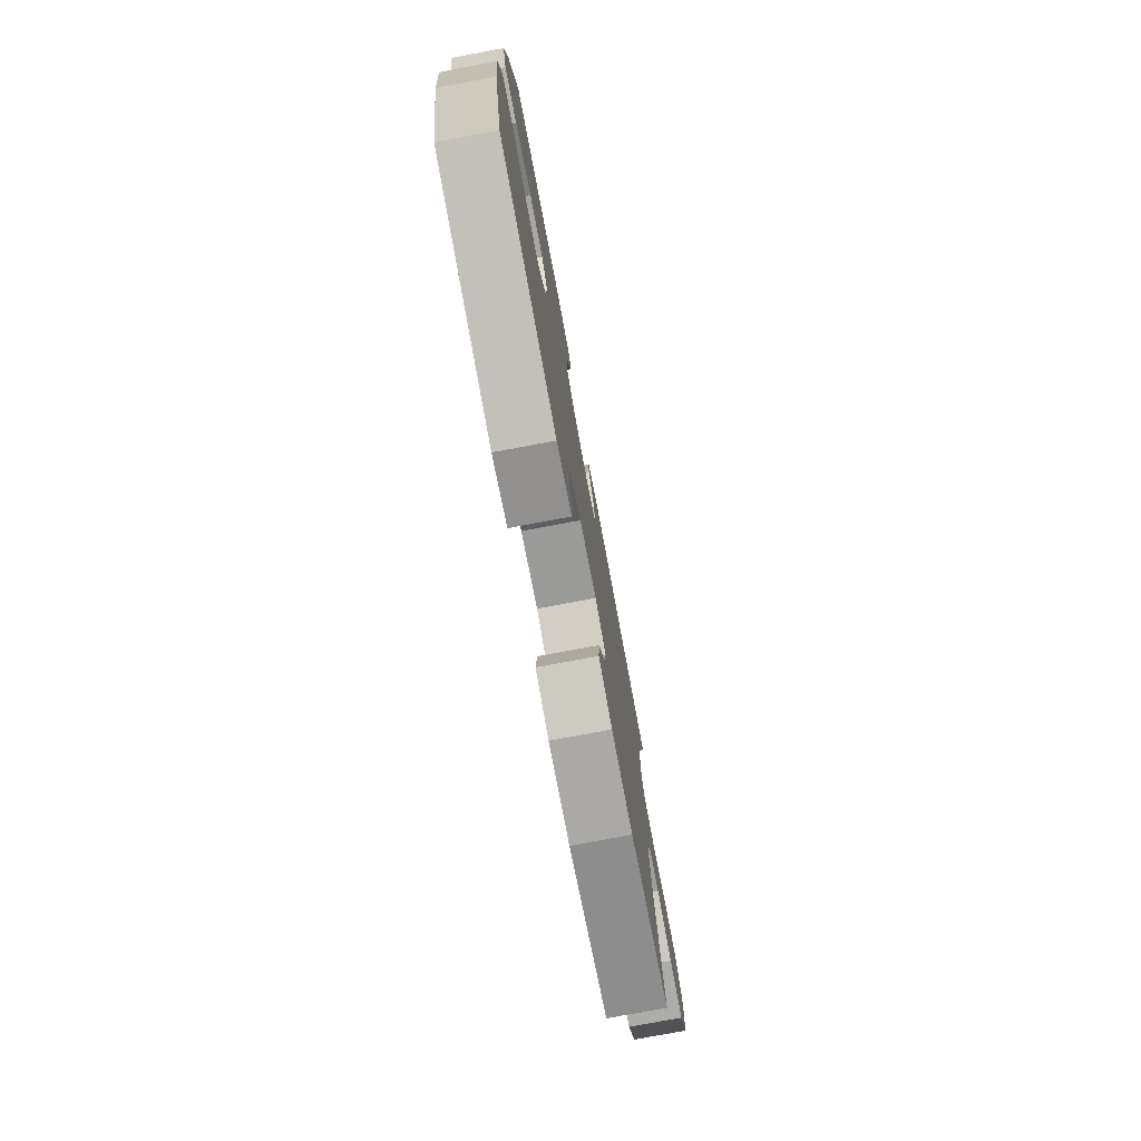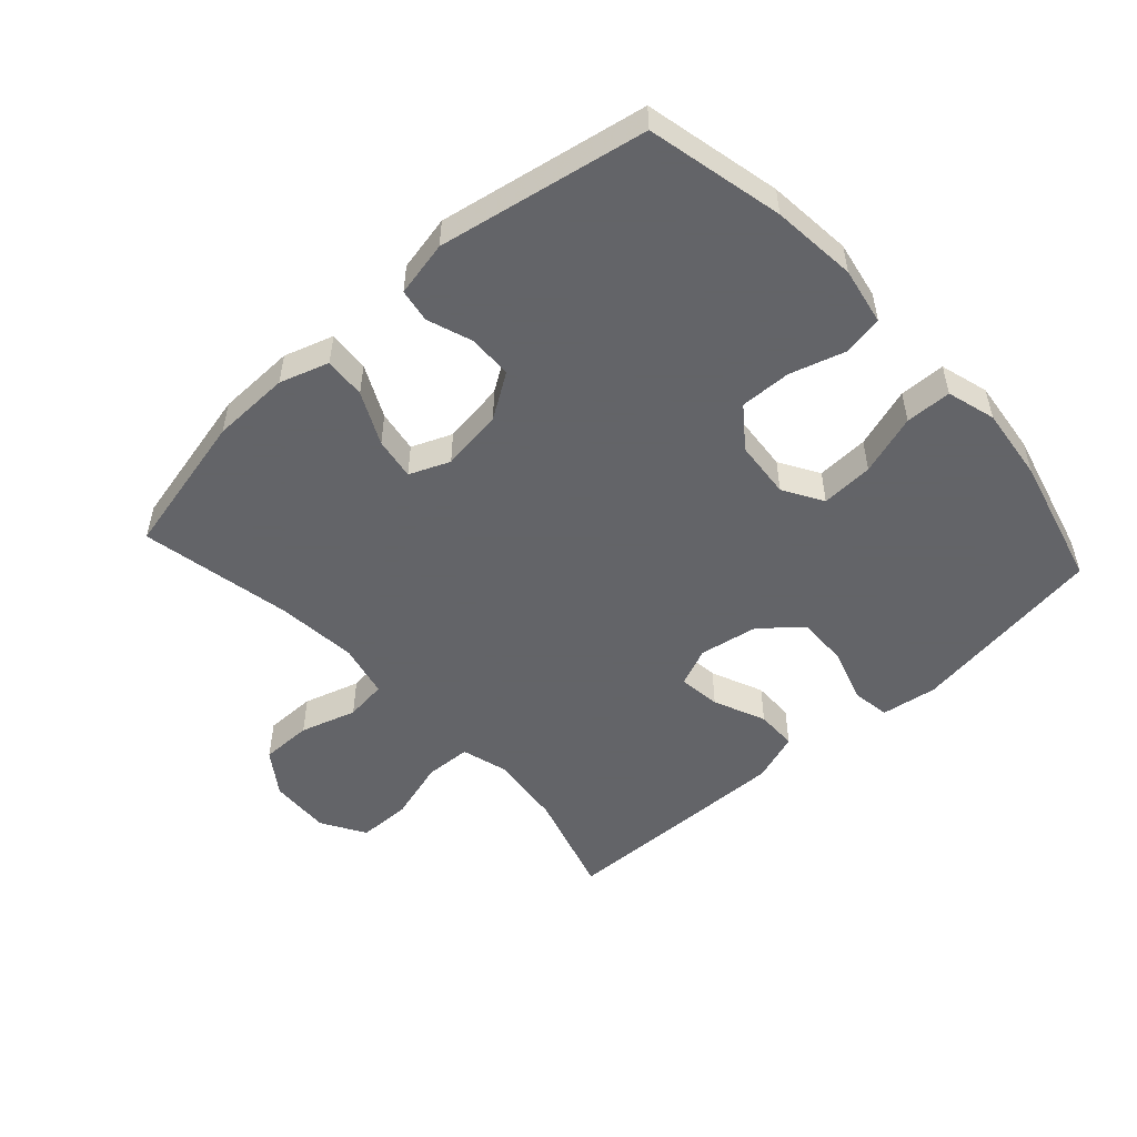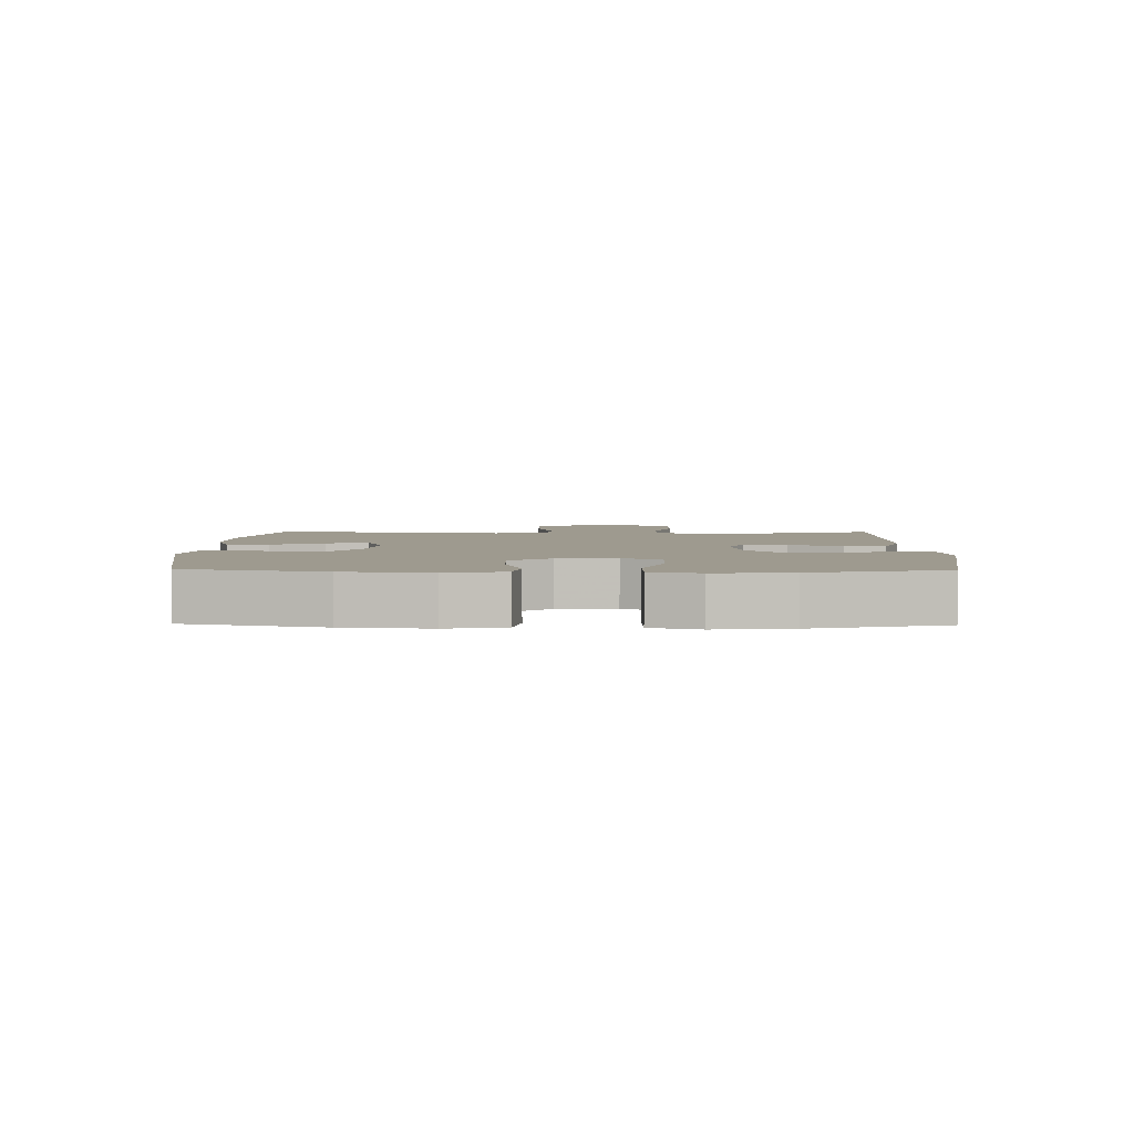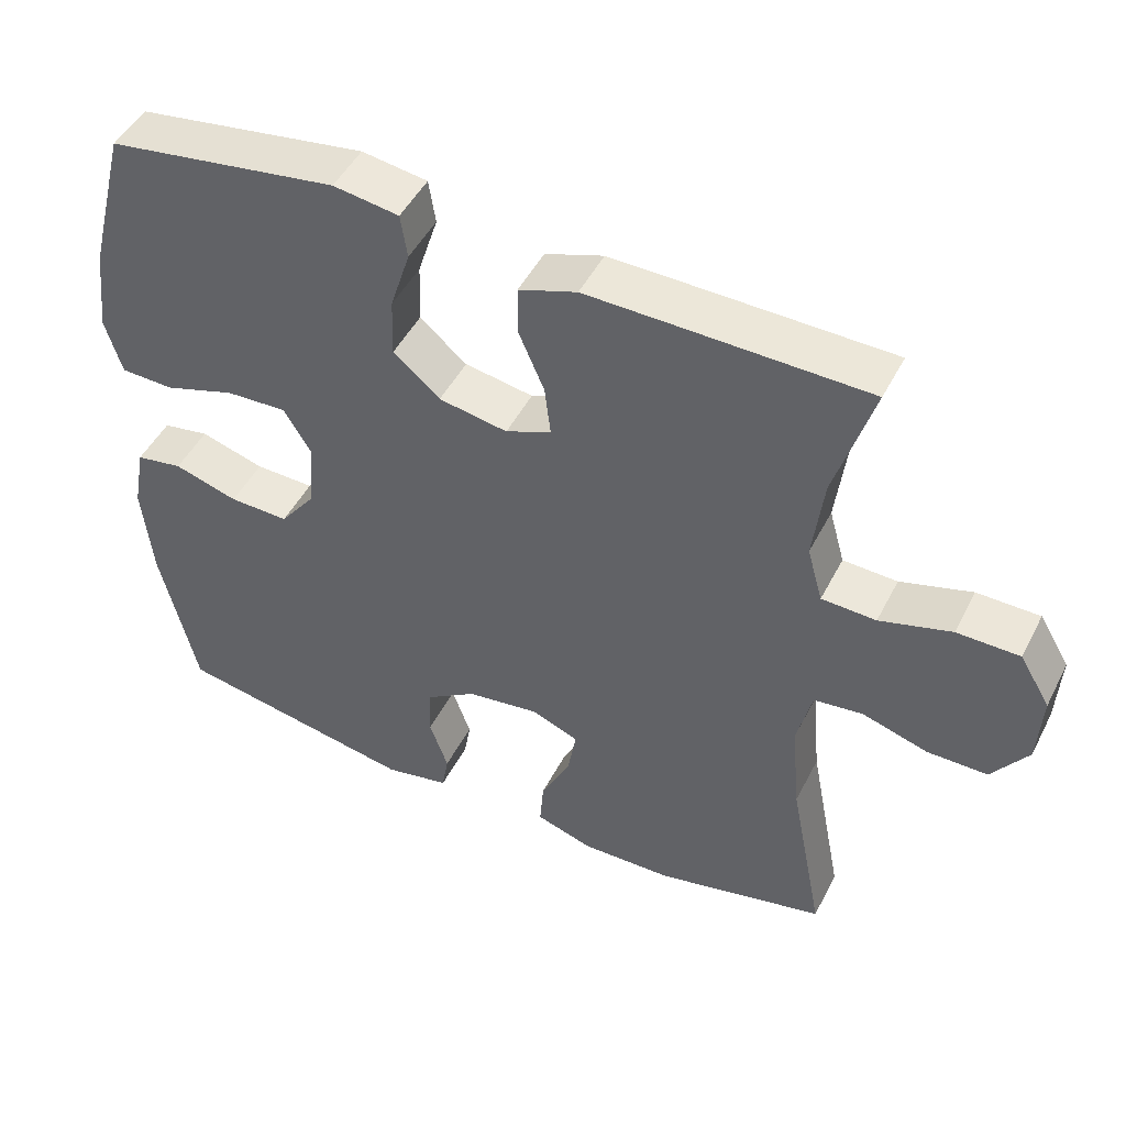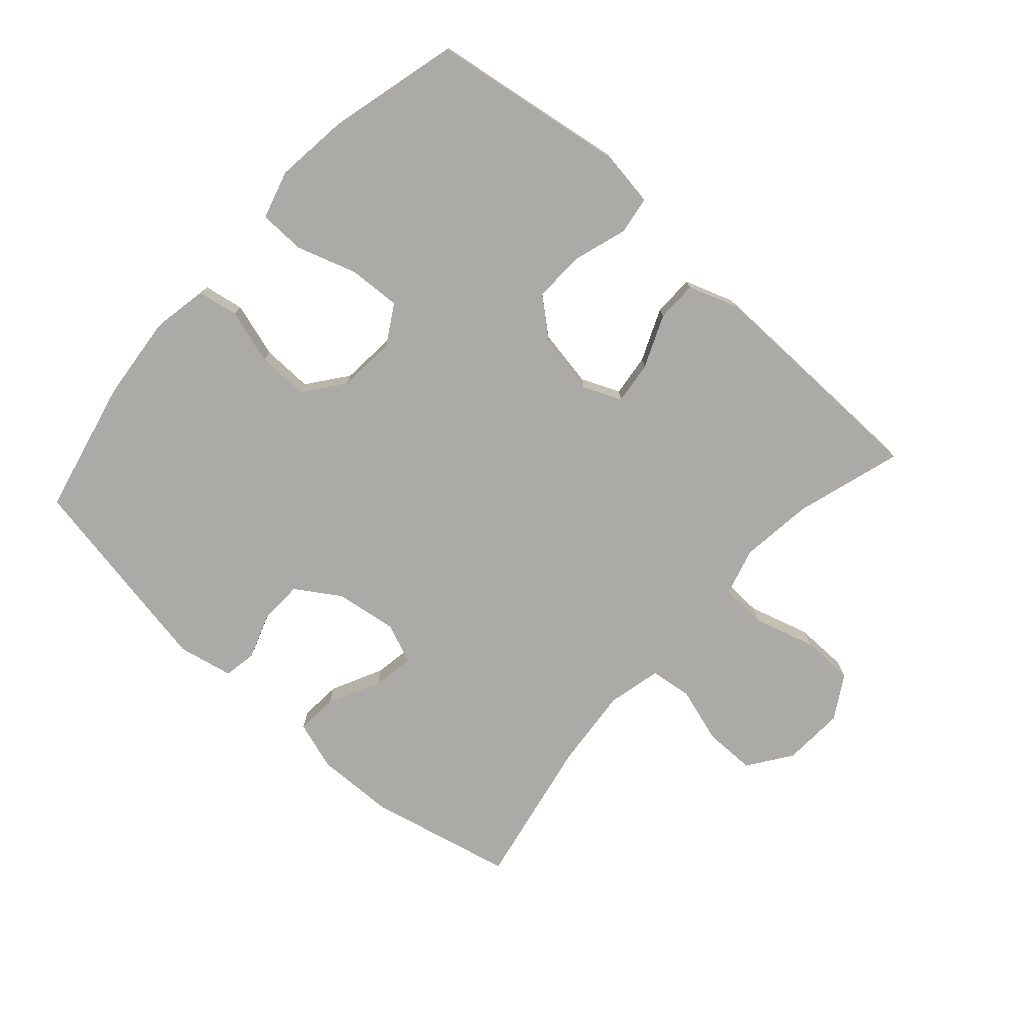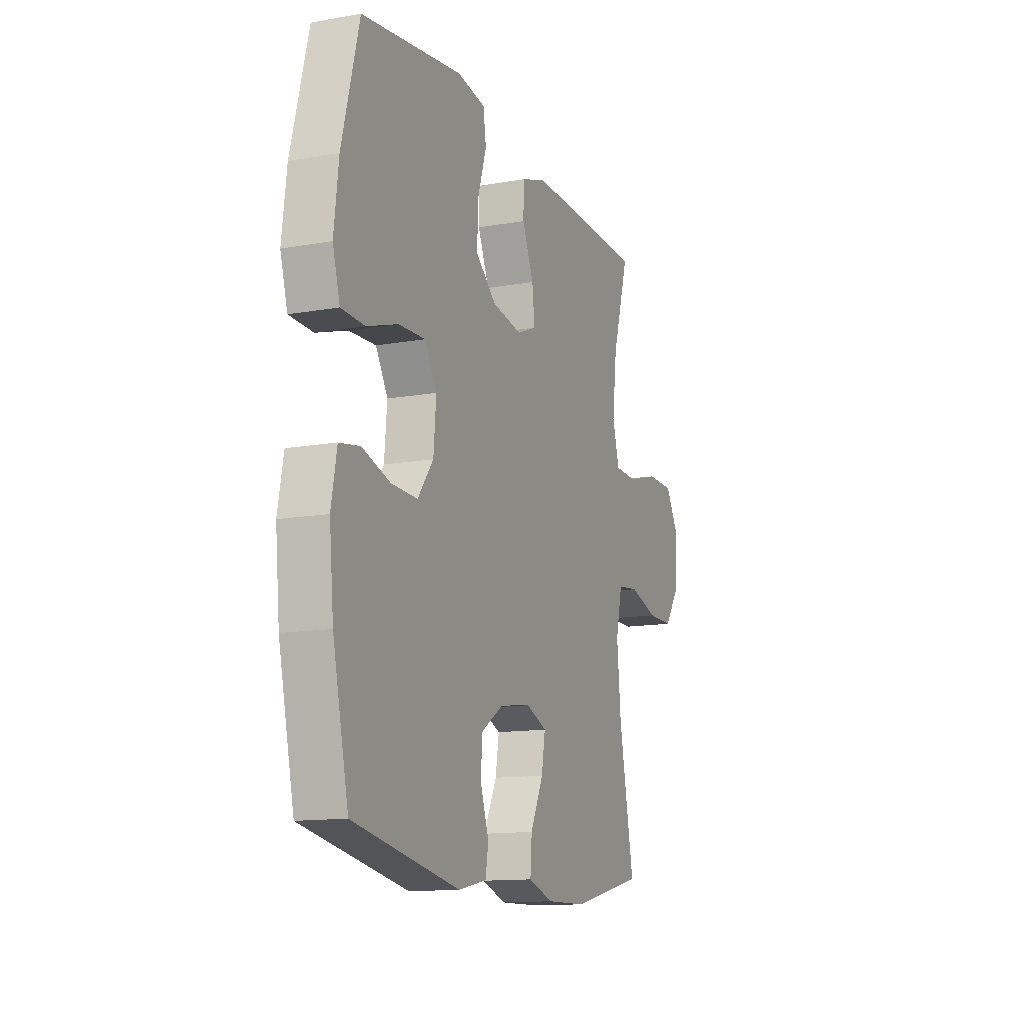
<metadata>
{"format":"obj","ext":"obj","renderer":"f3d","projection":"perspective","resolution":1024,"background":"white","views":[{"elev":-77.0,"azim":-79.4,"up":"+Z"},{"elev":-51.3,"azim":-137.7,"up":"+Y"},{"elev":3.7,"azim":-88.9,"up":"+Y"},{"elev":47.9,"azim":26.2,"up":"+Z"},{"elev":-75.7,"azim":-41.8,"up":"+Y"},{"elev":-13.2,"azim":-68.1,"up":"+Z"}]}
</metadata>
<code>
v -0.5 0.07 0.5
v -0.191 0.07 0.547
v -0.103 0.07 0.534
v -0.094 0.07 0.475
v -0.121 0.07 0.39
v -0.124 0.07 0.309
v -0.061 0.07 0.256
v 0.031 0.07 0.24
v 0.092 0.07 0.266
v 0.084 0.07 0.333
v 0.049 0.07 0.415
v 0.05 0.07 0.48
v 0.128 0.07 0.507
v 0.251 0.07 0.505
v 0.5 0.07 0.5
v 0.449 0.07 0.332
v 0.435 0.07 0.217
v 0.456 0.07 0.142
v 0.529 0.07 0.139
v 0.625 0.07 0.167
v 0.709 0.07 0.166
v 0.75 0.07 0.097
v 0.745 0.07 0
v 0.697 0.07 -0.068
v 0.616 0.07 -0.068
v 0.528 0.07 -0.041
v 0.462 0.07 -0.049
v 0.442 0.07 -0.134
v 0.454 0.07 -0.262
v 0.5 0.07 -0.5
v 0.272 0.07 -0.552
v 0.149 0.07 -0.555
v 0.072 0.07 -0.53
v 0.077 0.07 -0.465
v 0.117 0.07 -0.383
v 0.128 0.07 -0.317
v 0.065 0.07 -0.291
v -0.033 0.07 -0.305
v -0.102 0.07 -0.35
v -0.104 0.07 -0.419
v -0.079 0.07 -0.49
v -0.088 0.07 -0.542
v -0.175 0.07 -0.56
v -0.5 0.07 -0.5
v -0.548 0.07 -0.287
v -0.561 0.07 -0.154
v -0.544 0.07 -0.064
v -0.481 0.07 -0.053
v -0.395 0.07 -0.079
v -0.315 0.07 -0.081
v -0.267 0.07 -0.018
v -0.259 0.07 0.073
v -0.296 0.07 0.135
v -0.378 0.07 0.131
v -0.473 0.07 0.1
v -0.545 0.07 0.102
v -0.567 0.07 0.178
v -0.553 0.07 0.295
v -0.5 0 0.5
v -0.191 0 0.547
v -0.103 0 0.534
v -0.094 0 0.475
v -0.121 0 0.39
v -0.124 0 0.309
v -0.061 0 0.256
v 0.031 0 0.24
v 0.092 0 0.266
v 0.084 0 0.333
v 0.049 0 0.415
v 0.05 0 0.48
v 0.128 0 0.507
v 0.251 0 0.505
v 0.5 0 0.5
v 0.449 0 0.332
v 0.435 0 0.217
v 0.456 0 0.142
v 0.529 0 0.139
v 0.625 0 0.167
v 0.709 0 0.166
v 0.75 0 0.097
v 0.745 0 0
v 0.697 0 -0.068
v 0.616 0 -0.068
v 0.528 0 -0.041
v 0.462 0 -0.049
v 0.442 0 -0.134
v 0.454 0 -0.262
v 0.5 0 -0.5
v 0.272 0 -0.552
v 0.149 0 -0.555
v 0.072 0 -0.53
v 0.077 0 -0.465
v 0.117 0 -0.383
v 0.128 0 -0.317
v 0.065 0 -0.291
v -0.033 0 -0.305
v -0.102 0 -0.35
v -0.104 0 -0.419
v -0.079 0 -0.49
v -0.088 0 -0.542
v -0.175 0 -0.56
v -0.5 0 -0.5
v -0.548 0 -0.287
v -0.561 0 -0.154
v -0.544 0 -0.064
v -0.481 0 -0.053
v -0.395 0 -0.079
v -0.315 0 -0.081
v -0.267 0 -0.018
v -0.259 0 0.073
v -0.296 0 0.135
v -0.378 0 0.131
v -0.473 0 0.1
v -0.545 0 0.102
v -0.567 0 0.178
v -0.553 0 0.295
f 54 55 56 57
f 53 54 57 58
f 46 47 48 49
f 46 49 50
f 45 46 50
f 44 45 50
f 43 44 50 51
f 40 41 42 43
f 39 40 43 51
f 32 33 34 35
f 32 35 36
f 29 30 31 32
f 28 29 32 36
f 27 28 36 37
f 23 24 25 26
f 23 26 27
f 22 23 27
f 19 20 21 22
f 18 19 22 27
f 17 18 27 37
f 13 14 15 16
f 10 11 12 13
f 9 10 13 16
f 8 9 16 17
f 2 3 4 5
f 2 5 6
f 53 58 1 2
f 52 53 2 6
f 38 39 51 52
f 38 52 6 7
f 8 17 37 38
f 7 8 38
f 115 114 113 112
f 116 115 112 111
f 107 106 105 104
f 108 107 104
f 108 104 103
f 108 103 102
f 109 108 102 101
f 101 100 99 98
f 109 101 98 97
f 93 92 91 90
f 94 93 90
f 90 89 88 87
f 94 90 87 86
f 95 94 86 85
f 84 83 82 81
f 85 84 81
f 85 81 80
f 80 79 78 77
f 85 80 77 76
f 95 85 76 75
f 74 73 72 71
f 71 70 69 68
f 74 71 68 67
f 75 74 67 66
f 63 62 61 60
f 64 63 60
f 60 59 116 111
f 64 60 111 110
f 110 109 97 96
f 65 64 110 96
f 96 95 75 66
f 96 66 65
f 1 59 60 2
f 2 60 61 3
f 3 61 62 4
f 4 62 63 5
f 5 63 64 6
f 6 64 65 7
f 7 65 66 8
f 8 66 67 9
f 9 67 68 10
f 10 68 69 11
f 11 69 70 12
f 12 70 71 13
f 13 71 72 14
f 14 72 73 15
f 15 73 74 16
f 16 74 75 17
f 17 75 76 18
f 18 76 77 19
f 19 77 78 20
f 20 78 79 21
f 21 79 80 22
f 22 80 81 23
f 23 81 82 24
f 24 82 83 25
f 25 83 84 26
f 26 84 85 27
f 27 85 86 28
f 28 86 87 29
f 29 87 88 30
f 30 88 89 31
f 31 89 90 32
f 32 90 91 33
f 33 91 92 34
f 34 92 93 35
f 35 93 94 36
f 36 94 95 37
f 37 95 96 38
f 38 96 97 39
f 39 97 98 40
f 40 98 99 41
f 41 99 100 42
f 42 100 101 43
f 43 101 102 44
f 44 102 103 45
f 45 103 104 46
f 46 104 105 47
f 47 105 106 48
f 48 106 107 49
f 49 107 108 50
f 50 108 109 51
f 51 109 110 52
f 52 110 111 53
f 53 111 112 54
f 54 112 113 55
f 55 113 114 56
f 56 114 115 57
f 57 115 116 58
f 58 116 59 1

</code>
